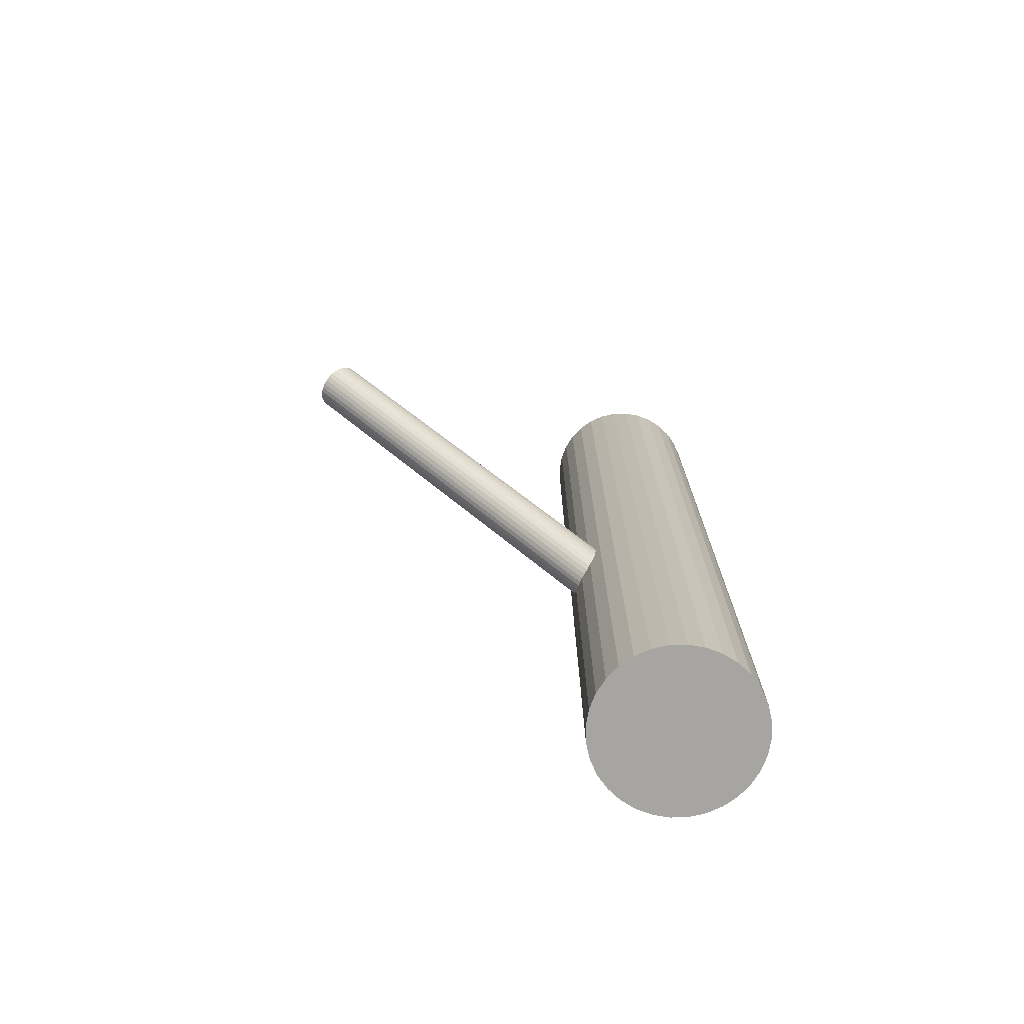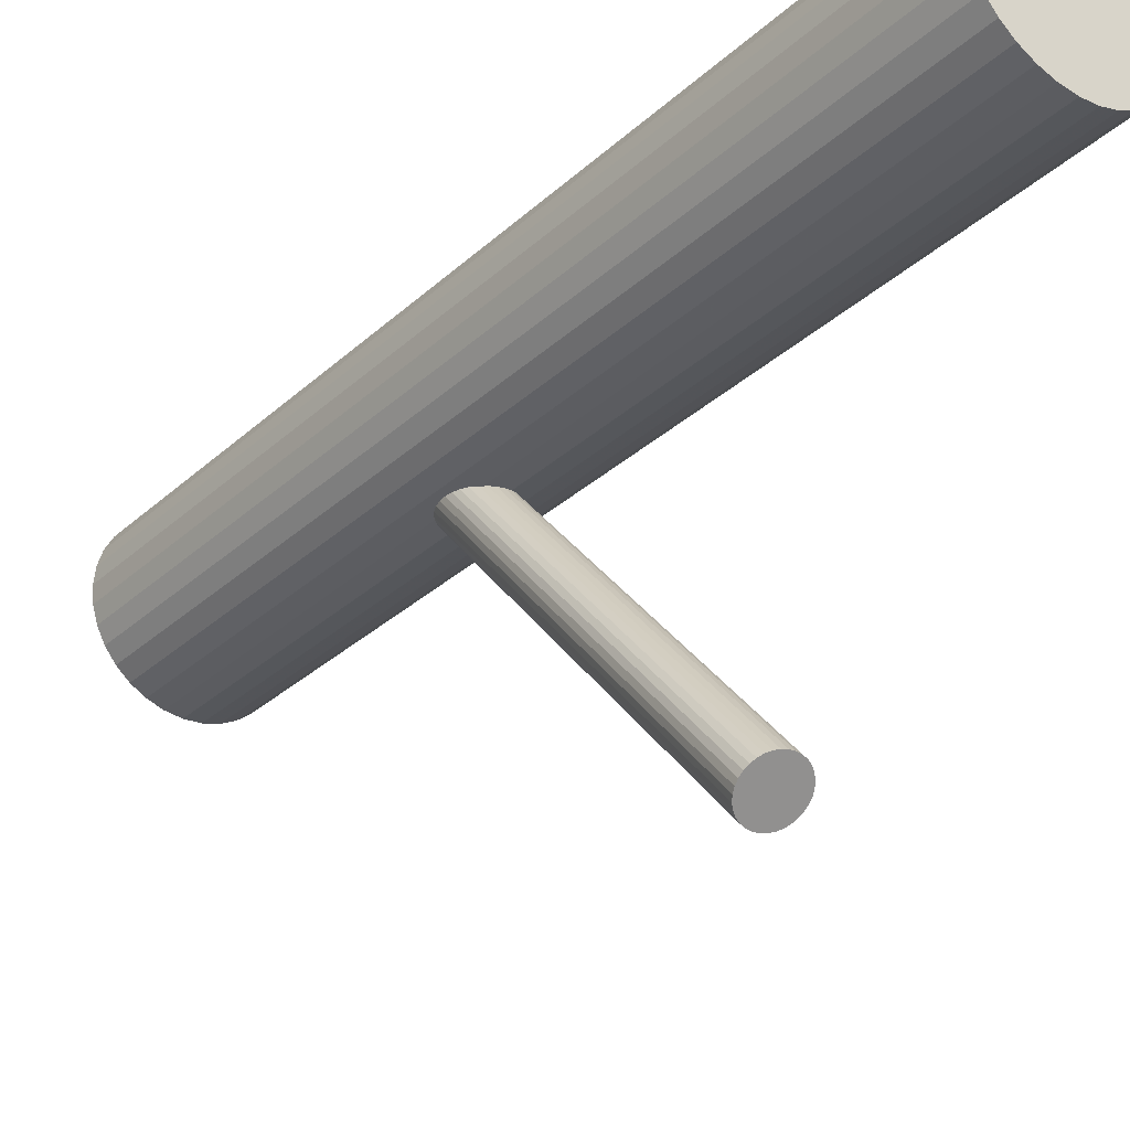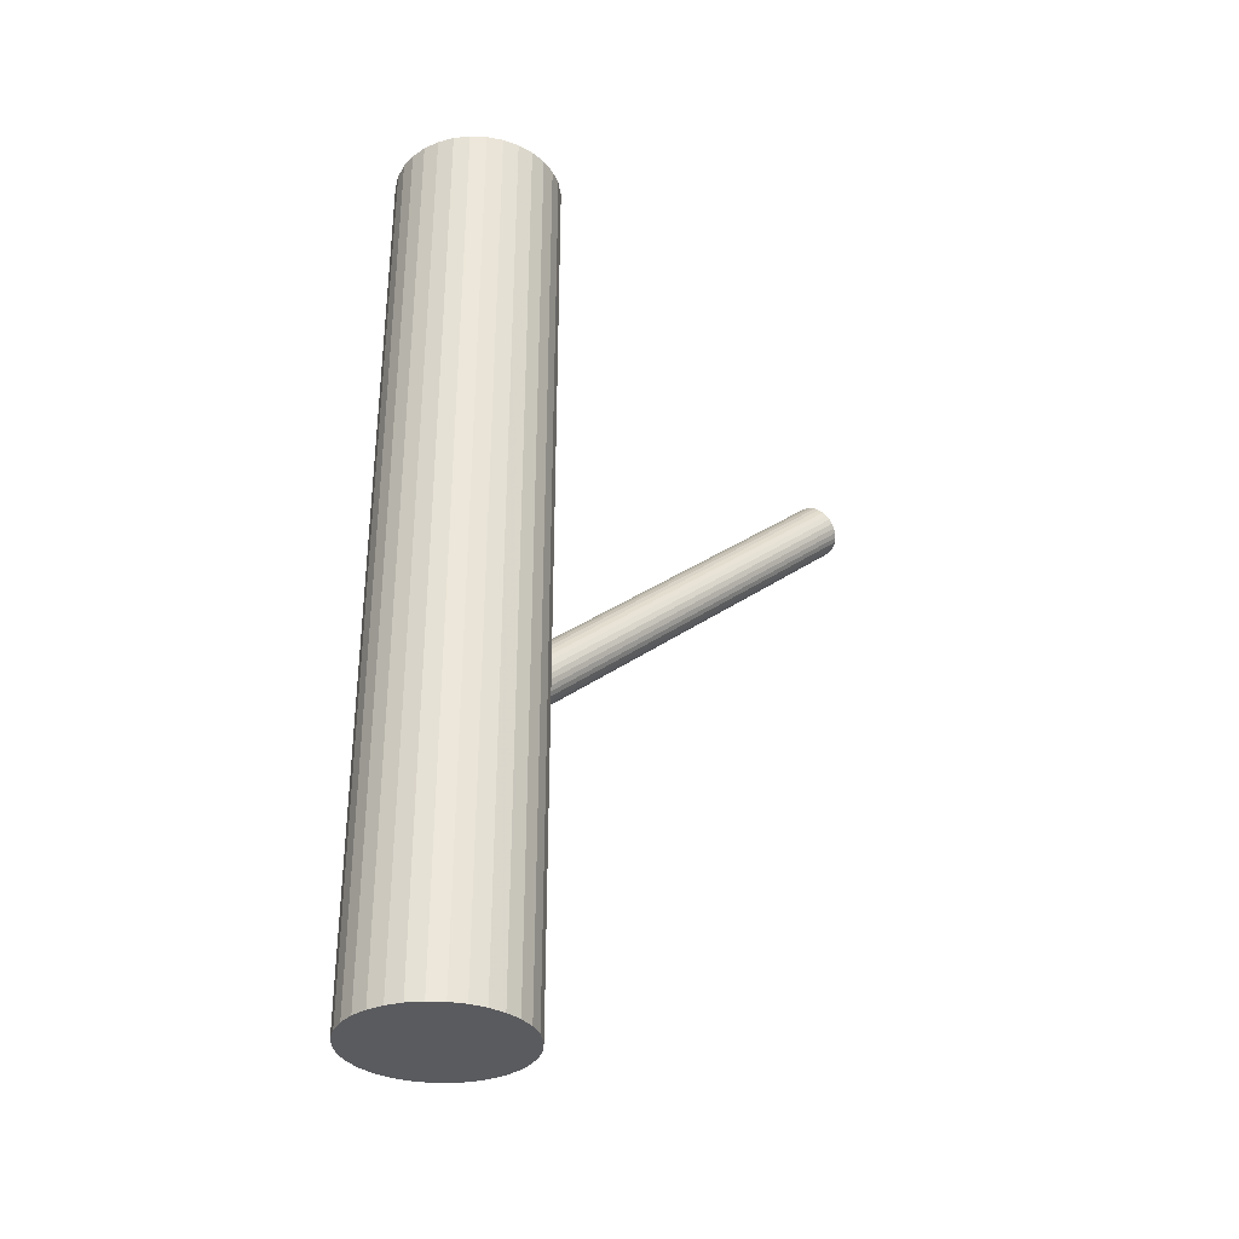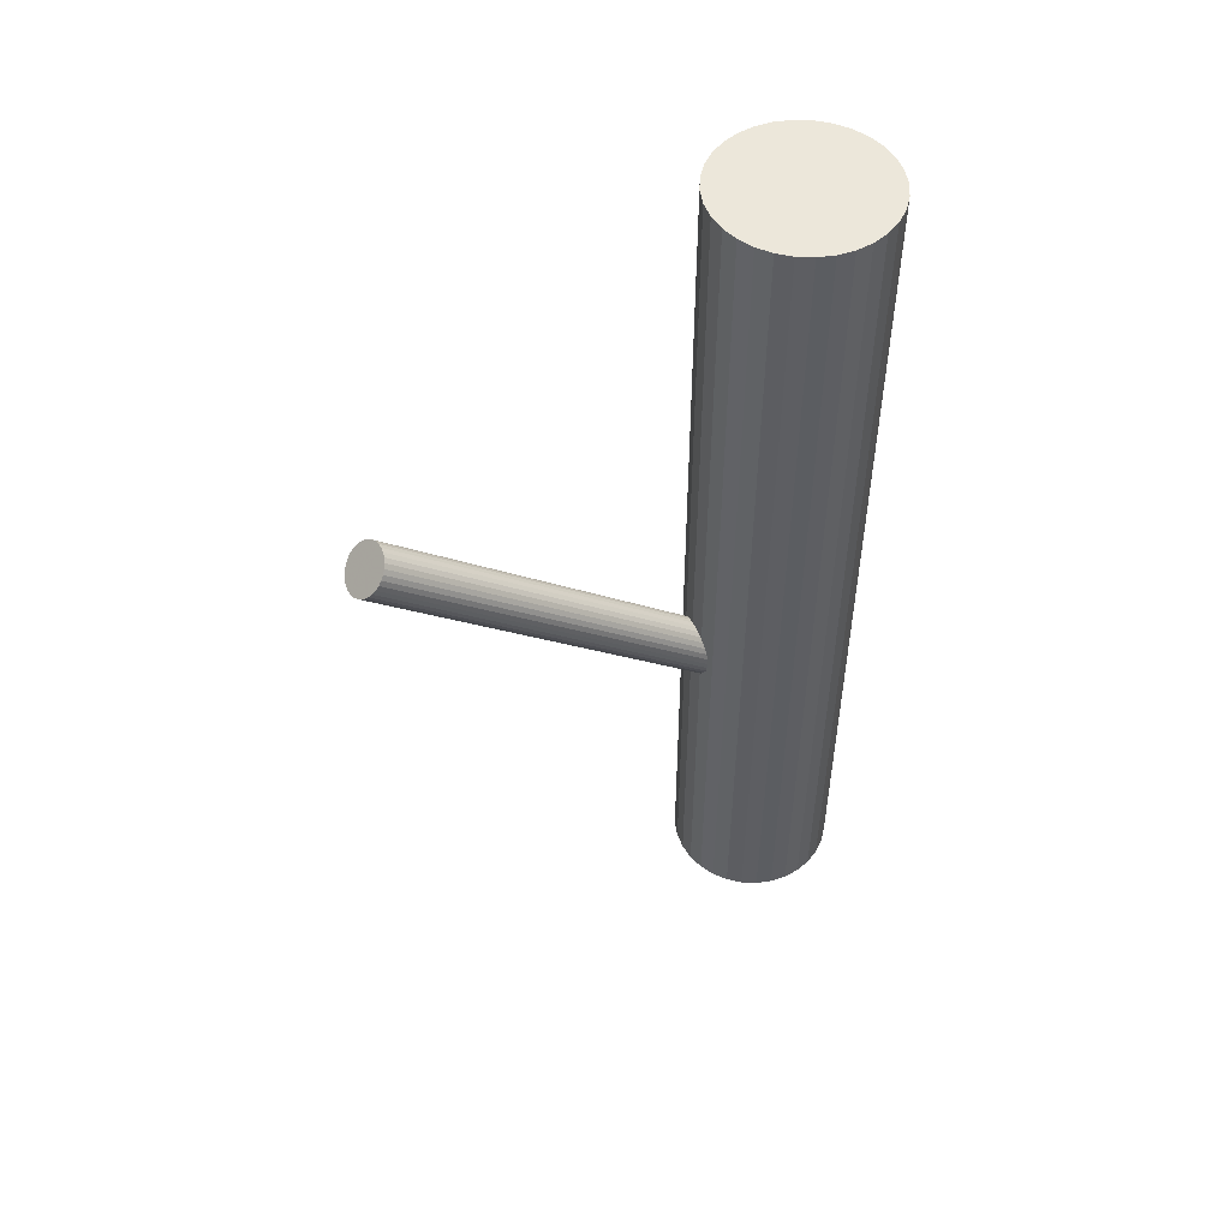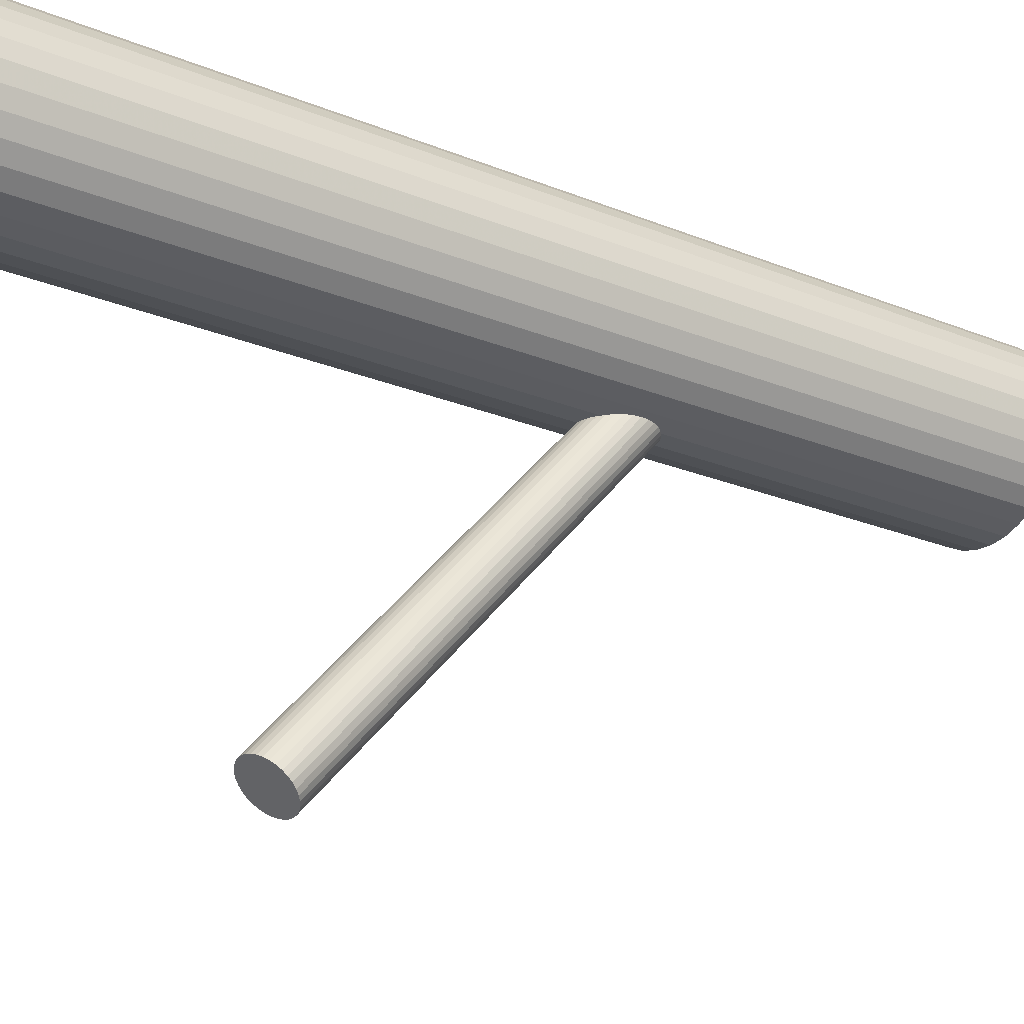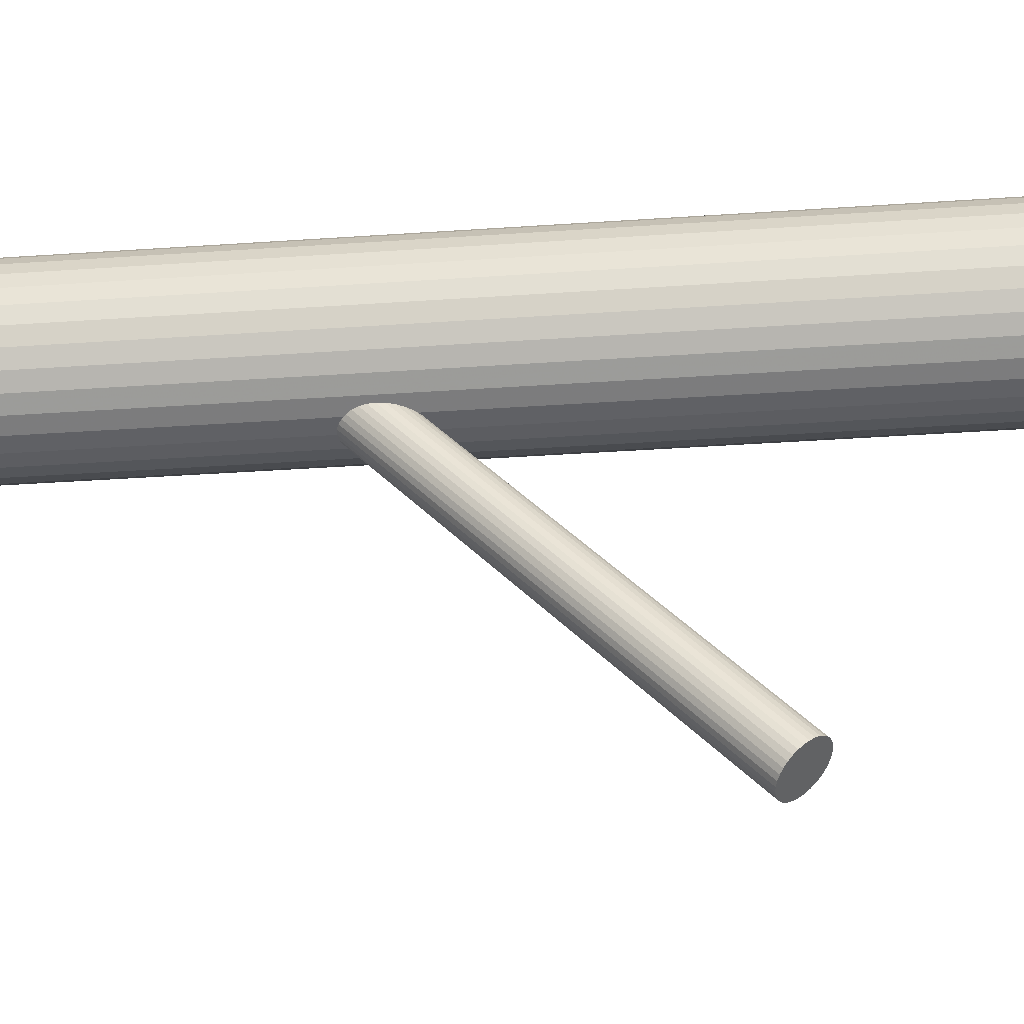
<metadata>
{"format":"obj","ext":"obj","renderer":"f3d","projection":"perspective","resolution":1024,"background":"white","views":[{"elev":-73.9,"azim":63.5,"up":"+Z"},{"elev":-31.1,"azim":-38.2,"up":"+Y"},{"elev":-33.1,"azim":-121.3,"up":"+Z"},{"elev":51.1,"azim":64.5,"up":"+Z"},{"elev":-23.6,"azim":55.7,"up":"+Y"},{"elev":-42.2,"azim":-85.4,"up":"+Y"}]}
</metadata>
<code>
v 0 -0.2389 0.2264
v 0 0.1653 -0.2017
v 0 0.2763 -0.5
v 0 0.2763 0.5
v 0 0.1841 -0.1802
v 0 0.1841 -0.5
v 0 0.1841 0.5
v 0 0.09179 -0.5
v 0 0.09179 0.5
v 0 -0.2763 0.1835
v 0 0.2028 -0.1587
v 0 -0.2576 0.2049
v -0.05126 0.1073 -0.5
v -0.05126 0.1073 0.5
v -0.05126 0.2608 -0.5
v -0.05126 0.2608 0.5
v 0.01091 -0.2403 0.2248
v 0.01091 0.1668 -0.2001
v 0.01091 0.2014 -0.1604
v 0.01091 -0.2749 0.1851
v -0.09227 0.1841 -0.5
v -0.09227 0.1841 0.5
v -0.06525 0.2493 -0.5
v -0.06525 0.2493 0.5
v -0.06525 0.1188 -0.5
v -0.06525 0.1188 0.5
v 0.01584 0.1996 -0.1623
v 0.01584 0.1685 -0.1981
v 0.01584 -0.242 0.2228
v 0.01584 -0.2732 0.1871
v 0.02634 0.1912 -0.172
v 0.02634 -0.2648 0.1967
v 0.02634 -0.2504 0.2132
v 0.02634 0.1769 -0.1884
v -0.018 0.09356 -0.5
v -0.018 0.09356 0.5
v -0.018 0.2746 -0.5
v -0.018 0.2746 0.5
v 0.0237 -0.268 0.193
v 0.0237 0.1945 -0.1683
v 0.0237 0.1737 -0.1921
v 0.0237 -0.2472 0.2169
v -0.02796 -0.2613 0.2008
v -0.02796 0.1877 -0.176
v -0.02796 -0.2539 0.2091
v -0.02796 0.1804 -0.1844
v 0.08525 0.1488 -0.5
v 0.08525 0.1488 0.5
v 0.08525 0.2194 -0.5
v 0.08525 0.2194 0.5
v -0.0285 0.1841 -0.1802
v -0.0285 -0.2576 0.2049
v 0.005561 0.2024 -0.1591
v 0.005561 -0.276 0.1839
v 0.005561 -0.2392 0.226
v 0.005561 0.1657 -0.2013
v 0.0905 0.2021 -0.5
v 0.0905 0.2021 0.5
v 0.0905 0.1661 -0.5
v 0.0905 0.1661 0.5
v 0.03531 0.09881 -0.5
v 0.03531 0.09881 0.5
v 0.03531 0.2693 -0.5
v 0.03531 0.2693 0.5
v 0.07672 0.2353 -0.5
v 0.07672 0.2353 0.5
v 0.07672 0.1328 -0.5
v 0.07672 0.1328 0.5
v 0.02016 -0.2708 0.1898
v 0.02016 0.1973 -0.165
v 0.02016 -0.2444 0.2201
v 0.02016 0.1708 -0.1954
v -0.02016 -0.2708 0.1898
v -0.02016 0.1973 -0.165
v -0.02016 -0.2444 0.2201
v -0.02016 0.1708 -0.1954
v -0.07672 0.2353 -0.5
v -0.07672 0.2353 0.5
v -0.07672 0.1328 -0.5
v -0.07672 0.1328 0.5
v -0.03531 0.09881 -0.5
v -0.03531 0.09881 0.5
v -0.03531 0.2693 -0.5
v -0.03531 0.2693 0.5
v -0.0905 0.2021 -0.5
v -0.0905 0.2021 0.5
v -0.0905 0.1661 -0.5
v -0.0905 0.1661 0.5
v -0.005561 0.2024 -0.1591
v -0.005561 -0.276 0.1839
v -0.005561 -0.2392 0.226
v -0.005561 0.1657 -0.2013
v 0.0285 0.1841 -0.1802
v 0.0285 -0.2576 0.2049
v -0.08525 0.1488 -0.5
v -0.08525 0.1488 0.5
v -0.08525 0.2194 -0.5
v -0.08525 0.2194 0.5
v 0.02796 -0.2613 0.2008
v 0.02796 0.1877 -0.176
v 0.02796 -0.2539 0.2091
v 0.02796 0.1804 -0.1844
v -0.0237 -0.268 0.193
v -0.0237 0.1945 -0.1683
v -0.0237 0.1737 -0.1921
v -0.0237 -0.2472 0.2169
v 0.018 0.09356 -0.5
v 0.018 0.09356 0.5
v 0.018 0.2746 -0.5
v 0.018 0.2746 0.5
v -0.02634 0.1912 -0.172
v -0.02634 -0.2648 0.1967
v -0.02634 -0.2504 0.2132
v -0.02634 0.1769 -0.1884
v -0.01584 0.1996 -0.1623
v -0.01584 0.1685 -0.1981
v -0.01584 -0.242 0.2228
v -0.01584 -0.2732 0.1871
v 0.06525 0.2493 -0.5
v 0.06525 0.2493 0.5
v 0.06525 0.1188 -0.5
v 0.06525 0.1188 0.5
v 0.09227 0.1841 -0.5
v 0.09227 0.1841 0.5
v -0.01091 -0.2403 0.2248
v -0.01091 0.1668 -0.2001
v -0.01091 0.2014 -0.1604
v -0.01091 -0.2749 0.1851
v 0.05126 0.1073 -0.5
v 0.05126 0.1073 0.5
v 0.05126 0.2608 -0.5
v 0.05126 0.2608 0.5
f 123 6 57
f 123 57 124
f 124 57 58
f 124 58 7
f 57 6 49
f 57 49 58
f 58 49 50
f 58 50 7
f 49 6 65
f 49 65 50
f 50 65 66
f 50 66 7
f 65 6 119
f 65 119 66
f 66 119 120
f 66 120 7
f 119 6 131
f 119 131 120
f 120 131 132
f 120 132 7
f 131 6 63
f 131 63 132
f 132 63 64
f 132 64 7
f 63 6 109
f 63 109 64
f 64 109 110
f 64 110 7
f 109 6 3
f 109 3 110
f 110 3 4
f 110 4 7
f 3 6 37
f 3 37 4
f 4 37 38
f 4 38 7
f 37 6 83
f 37 83 38
f 38 83 84
f 38 84 7
f 83 6 15
f 83 15 84
f 84 15 16
f 84 16 7
f 15 6 23
f 15 23 16
f 16 23 24
f 16 24 7
f 23 6 77
f 23 77 24
f 24 77 78
f 24 78 7
f 77 6 97
f 77 97 78
f 78 97 98
f 78 98 7
f 97 6 85
f 97 85 98
f 98 85 86
f 98 86 7
f 85 6 21
f 85 21 86
f 86 21 22
f 86 22 7
f 21 6 87
f 21 87 22
f 22 87 88
f 22 88 7
f 87 6 95
f 87 95 88
f 88 95 96
f 88 96 7
f 95 6 79
f 95 79 96
f 96 79 80
f 96 80 7
f 79 6 25
f 79 25 80
f 80 25 26
f 80 26 7
f 25 6 13
f 25 13 26
f 26 13 14
f 26 14 7
f 13 6 81
f 13 81 14
f 14 81 82
f 14 82 7
f 81 6 35
f 81 35 82
f 82 35 36
f 82 36 7
f 35 6 8
f 35 8 36
f 36 8 9
f 36 9 7
f 8 6 107
f 8 107 9
f 9 107 108
f 9 108 7
f 107 6 61
f 107 61 108
f 108 61 62
f 108 62 7
f 61 6 129
f 61 129 62
f 62 129 130
f 62 130 7
f 129 6 121
f 129 121 130
f 130 121 122
f 130 122 7
f 121 6 67
f 121 67 122
f 122 67 68
f 122 68 7
f 67 6 47
f 67 47 68
f 68 47 48
f 68 48 7
f 47 6 59
f 47 59 48
f 48 59 60
f 48 60 7
f 59 6 123
f 59 123 60
f 60 123 124
f 60 124 7
f 93 5 100
f 93 100 94
f 94 100 101
f 94 101 12
f 100 5 31
f 100 31 101
f 101 31 33
f 101 33 12
f 31 5 40
f 31 40 33
f 33 40 42
f 33 42 12
f 40 5 70
f 40 70 42
f 42 70 71
f 42 71 12
f 70 5 27
f 70 27 71
f 71 27 29
f 71 29 12
f 27 5 19
f 27 19 29
f 29 19 17
f 29 17 12
f 19 5 53
f 19 53 17
f 17 53 55
f 17 55 12
f 53 5 11
f 53 11 55
f 55 11 1
f 55 1 12
f 11 5 89
f 11 89 1
f 1 89 91
f 1 91 12
f 89 5 127
f 89 127 91
f 91 127 125
f 91 125 12
f 127 5 115
f 127 115 125
f 125 115 117
f 125 117 12
f 115 5 74
f 115 74 117
f 117 74 75
f 117 75 12
f 74 5 104
f 74 104 75
f 75 104 106
f 75 106 12
f 104 5 111
f 104 111 106
f 106 111 113
f 106 113 12
f 111 5 44
f 111 44 113
f 113 44 45
f 113 45 12
f 44 5 51
f 44 51 45
f 45 51 52
f 45 52 12
f 51 5 46
f 51 46 52
f 52 46 43
f 52 43 12
f 46 5 114
f 46 114 43
f 43 114 112
f 43 112 12
f 114 5 105
f 114 105 112
f 112 105 103
f 112 103 12
f 105 5 76
f 105 76 103
f 103 76 73
f 103 73 12
f 76 5 116
f 76 116 73
f 73 116 118
f 73 118 12
f 116 5 126
f 116 126 118
f 118 126 128
f 118 128 12
f 126 5 92
f 126 92 128
f 128 92 90
f 128 90 12
f 92 5 2
f 92 2 90
f 90 2 10
f 90 10 12
f 2 5 56
f 2 56 10
f 10 56 54
f 10 54 12
f 56 5 18
f 56 18 54
f 54 18 20
f 54 20 12
f 18 5 28
f 18 28 20
f 20 28 30
f 20 30 12
f 28 5 72
f 28 72 30
f 30 72 69
f 30 69 12
f 72 5 41
f 72 41 69
f 69 41 39
f 69 39 12
f 41 5 34
f 41 34 39
f 39 34 32
f 39 32 12
f 34 5 102
f 34 102 32
f 32 102 99
f 32 99 12
f 102 5 93
f 102 93 99
f 99 93 94
f 99 94 12

</code>
